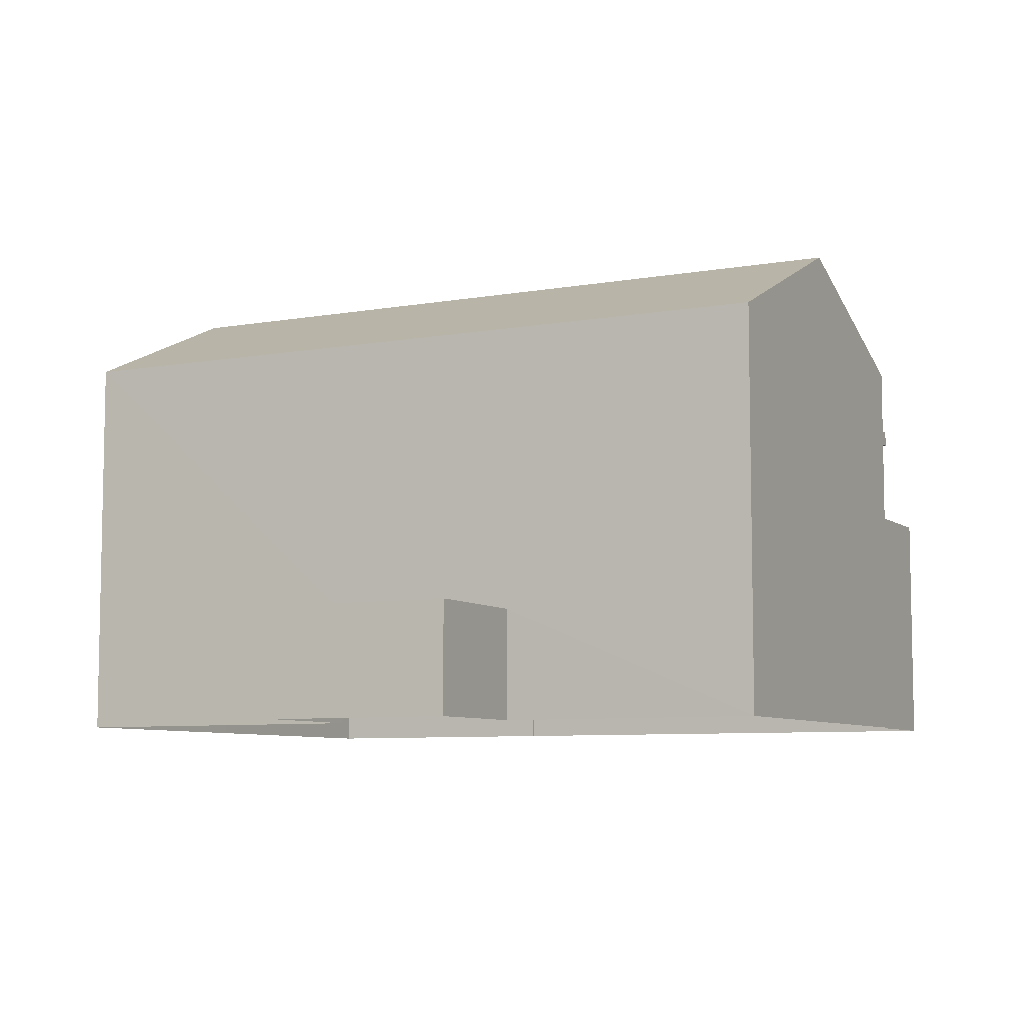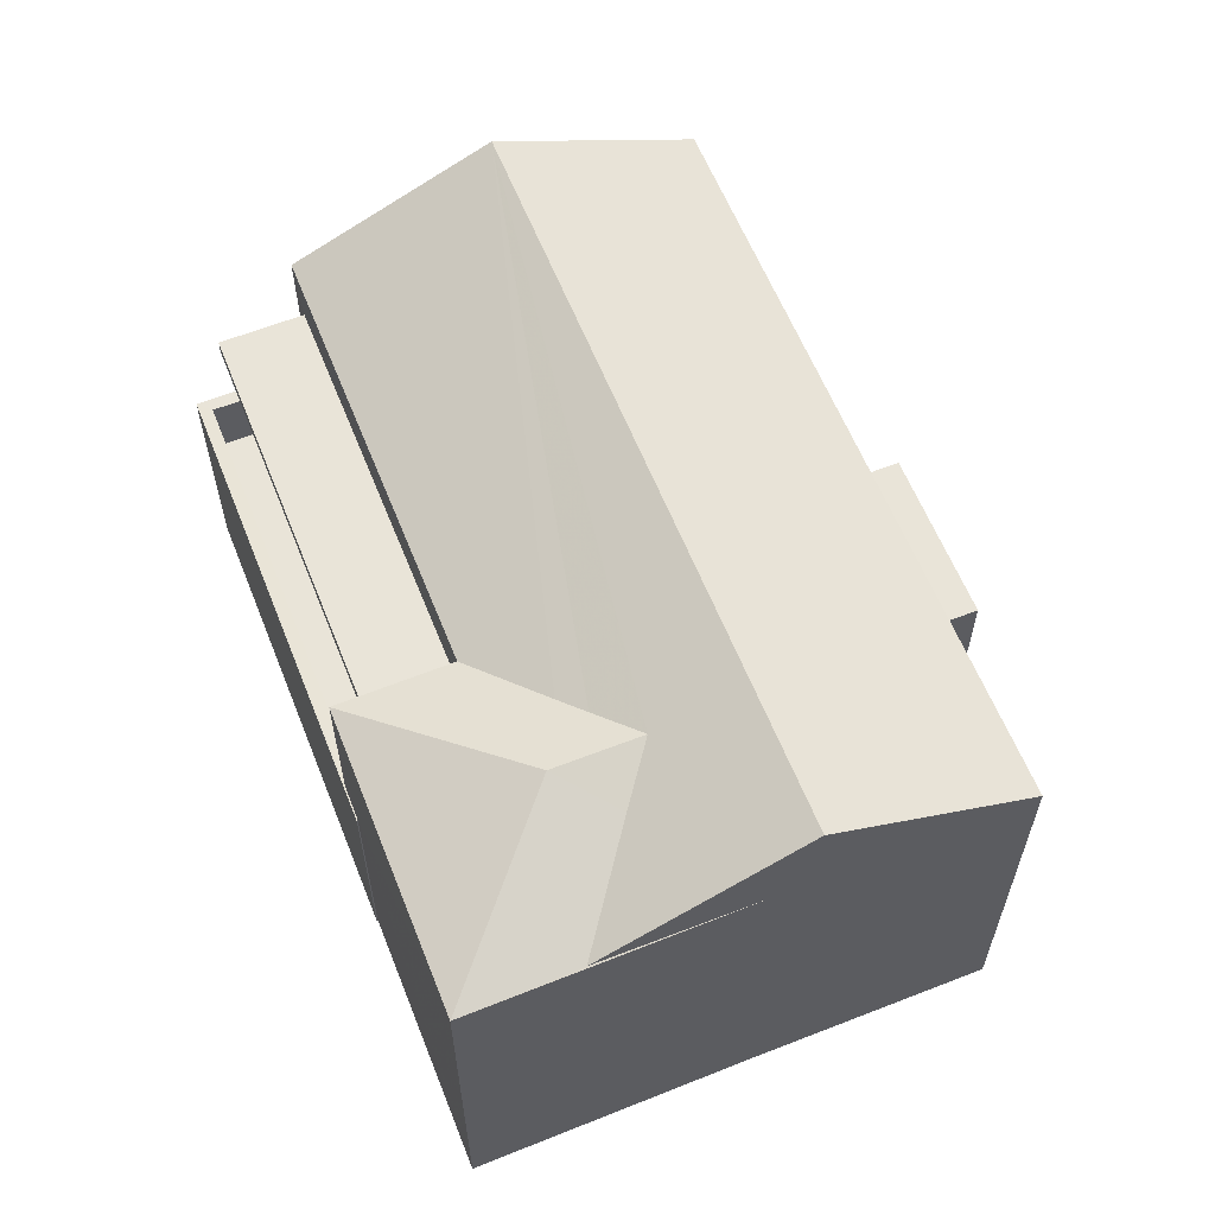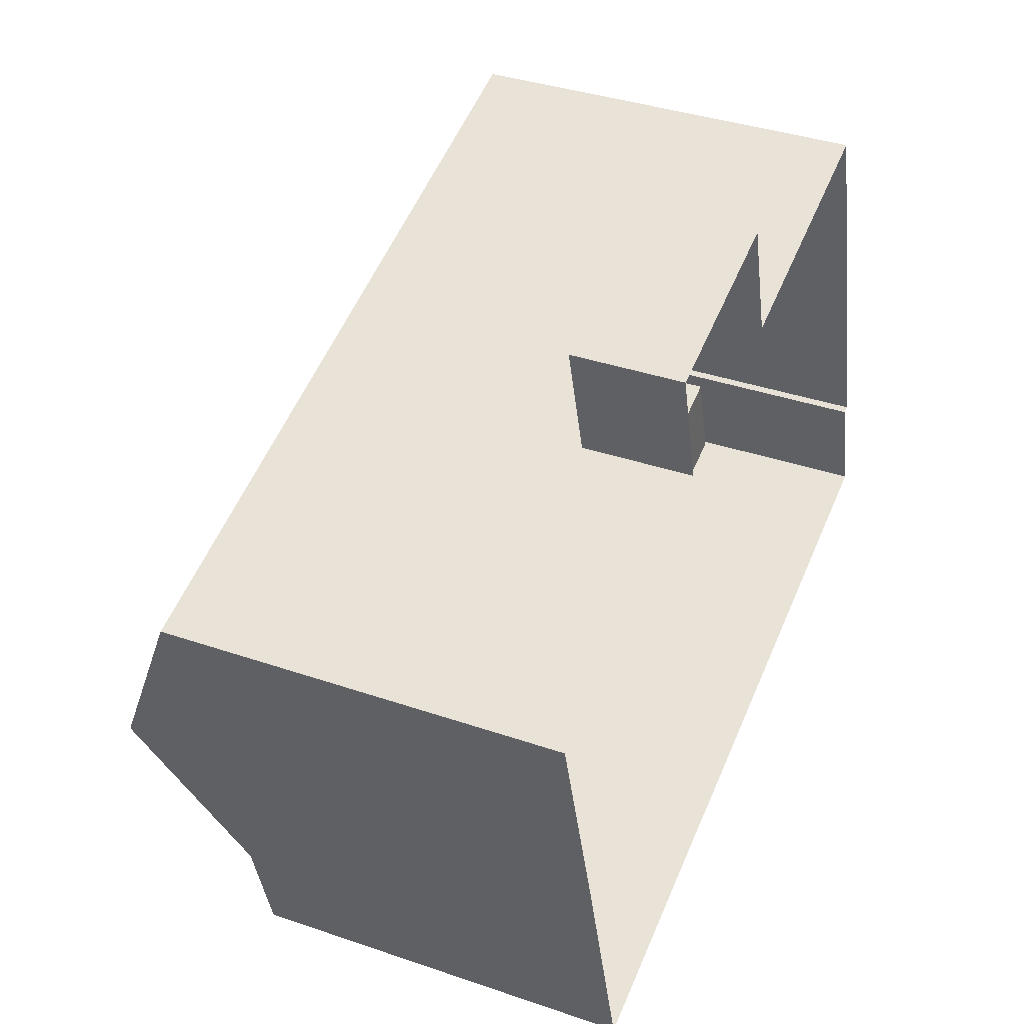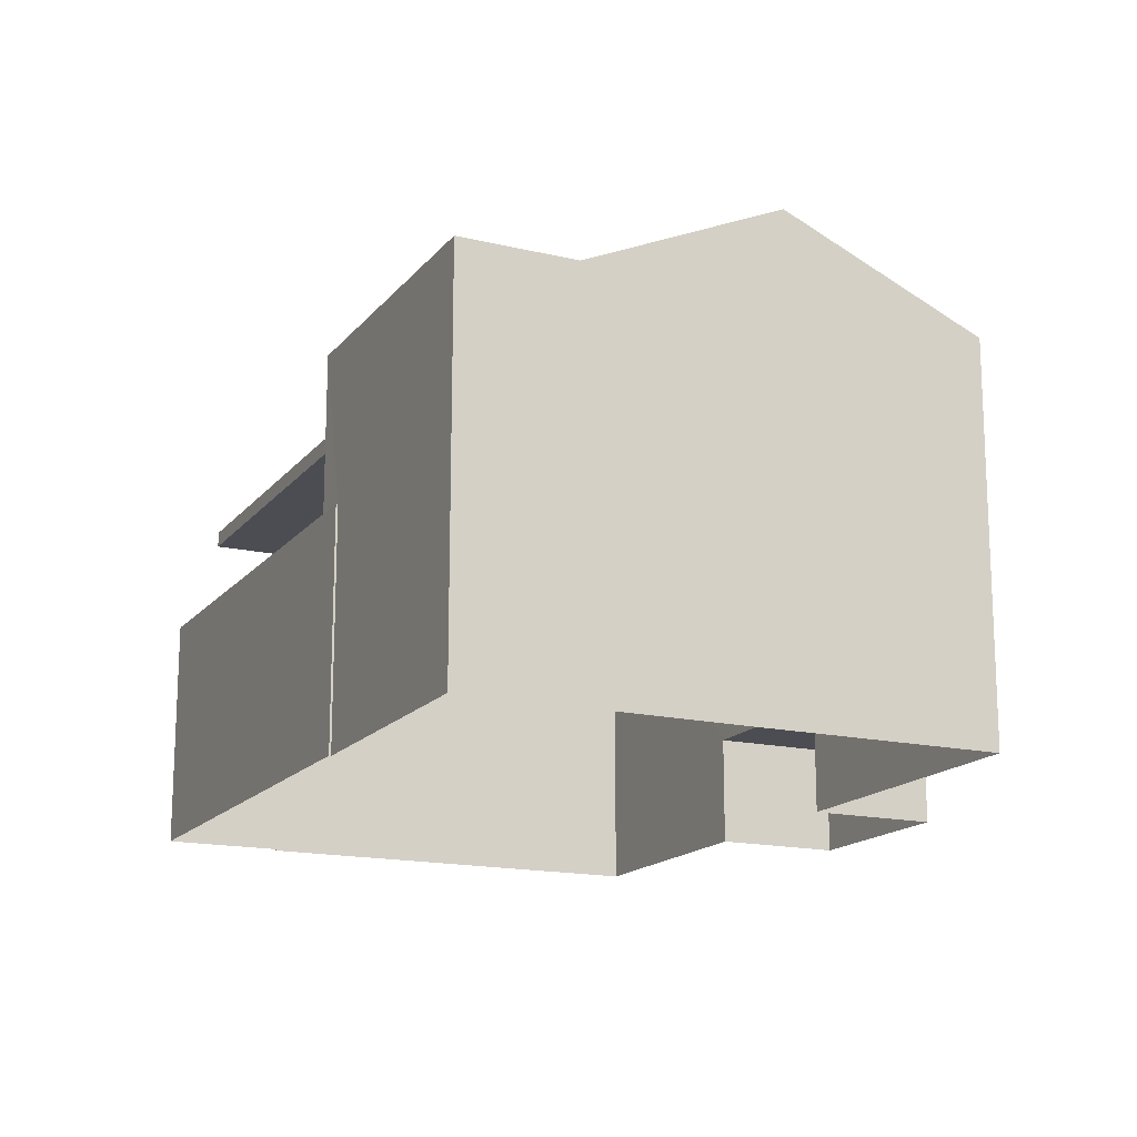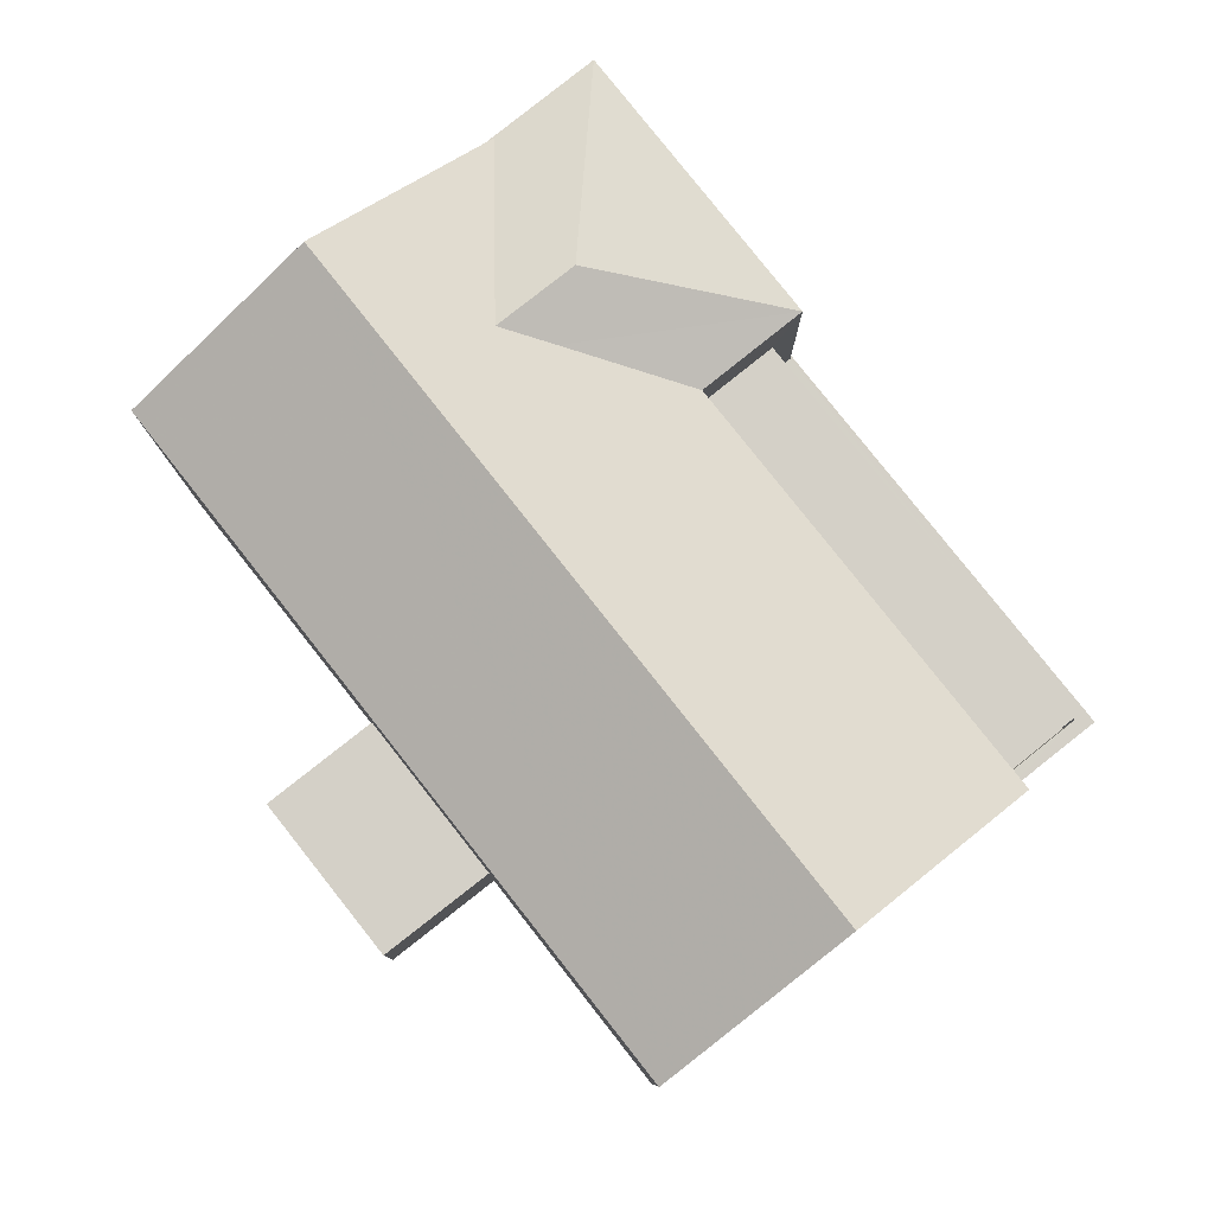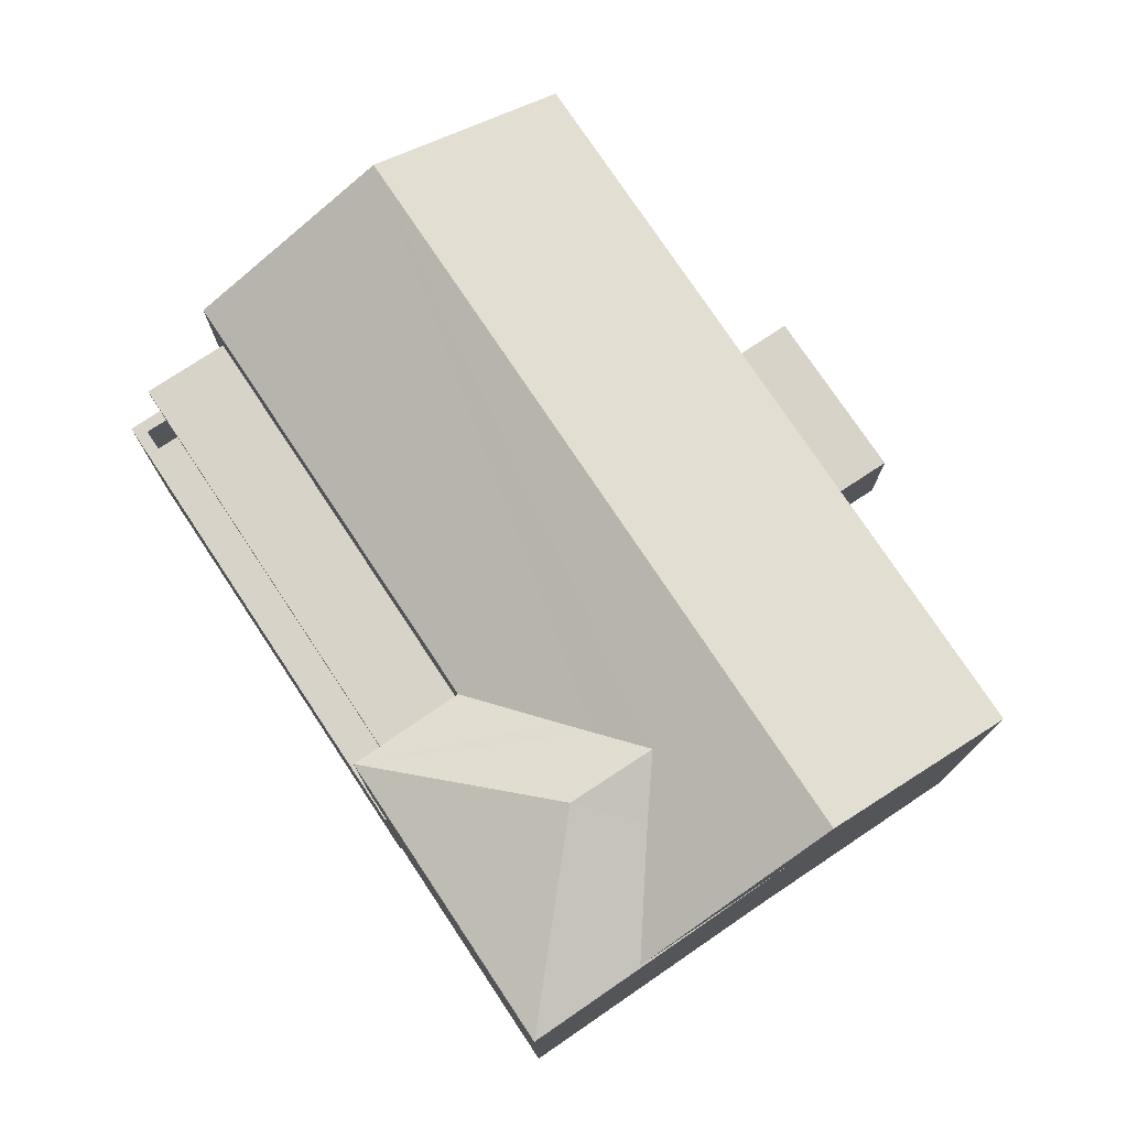
<metadata>
{"format":"obj","ext":"obj","renderer":"f3d","projection":"perspective","resolution":1024,"background":"white","views":[{"elev":-7.4,"azim":-169.3,"up":"+Z"},{"elev":60.6,"azim":51.9,"up":"+Z"},{"elev":37.2,"azim":113.8,"up":"+Y"},{"elev":-16.3,"azim":48.2,"up":"+Z"},{"elev":80.0,"azim":-144.7,"up":"+Z"},{"elev":76.2,"azim":40.0,"up":"+Z"}]}
</metadata>
<code>
v -8.91e+04 -1.001e+05 3.682
v -8.91e+04 -1.001e+05 3.682
v -8.91e+04 -1.001e+05 3.681
v -8.91e+04 -1.001e+05 3.683
v -8.909e+04 -1.001e+05 3.683
v -8.909e+04 -1.001e+05 3.683
v -8.909e+04 -1.001e+05 3.681
v -8.909e+04 -1.001e+05 3.681
v -8.909e+04 -1.001e+05 3.681
v -8.909e+04 -1.001e+05 3.681
v -8.909e+04 -1.001e+05 3.682
v -8.909e+04 -1.001e+05 3.683
v -8.908e+04 -1.001e+05 3.681
v -8.909e+04 -1.001e+05 8.85
v -8.91e+04 -1.001e+05 8.85
v -8.91e+04 -1.001e+05 8.85
v -8.909e+04 -1.001e+05 8.85
v -8.909e+04 -1.001e+05 7.39
v -8.909e+04 -1.001e+05 7.39
v -8.91e+04 -1.001e+05 7.39
v -8.909e+04 -1.001e+05 7.39
v -8.909e+04 -1.001e+05 7.39
v -8.91e+04 -1.001e+05 7.39
v -8.91e+04 -1.001e+05 7.39
v -8.91e+04 -1.001e+05 7.39
v -8.909e+04 -1.001e+05 10.31
v -8.909e+04 -1.001e+05 9.89
v -8.909e+04 -1.001e+05 10.45
v -8.909e+04 -1.001e+05 9.89
v -8.909e+04 -1.001e+05 10.69
v -8.909e+04 -1.001e+05 10.69
v -8.91e+04 -1.001e+05 9.889
v -8.91e+04 -1.001e+05 11.3
v -8.909e+04 -1.001e+05 11.3
v -8.909e+04 -1.001e+05 5.418
v -8.909e+04 -1.001e+05 5.418
v -8.909e+04 -1.001e+05 5.418
v -8.909e+04 -1.001e+05 5.419
v -8.908e+04 -1.001e+05 9.888
v -8.909e+04 -1.001e+05 9.899
v -8.909e+04 -1.001e+05 9.89
v -8.909e+04 -1.001e+05 9.889
v -8.909e+04 -1.001e+05 10.42
v -8.909e+04 -1.001e+05 9.1
v -8.91e+04 -1.001e+05 9.1
v -8.91e+04 -1.001e+05 9.1
v -8.909e+04 -1.001e+05 9.1
v -8.91e+04 -1.001e+05 9.89
v -8.909e+04 -1.001e+05 6.39
v -8.91e+04 -1.001e+05 6.39
v -8.91e+04 -1.001e+05 6.39
v -8.909e+04 -1.001e+05 6.39
f 1 2 3
f 4 1 5
f 6 4 5
f 7 8 9
f 1 3 8
f 7 9 10
f 11 12 5
f 13 11 7
f 1 8 5
f 5 8 7
f 11 5 7
f 14 15 16
f 14 17 15
f 18 19 20
f 21 22 18
f 21 18 23
f 20 24 25
f 20 25 23
f 18 20 23
f 26 27 28
f 26 29 27
f 28 30 31
f 28 27 30
f 32 33 34
f 35 36 37
f 38 35 37
f 39 32 34
f 40 41 42
f 43 30 40
f 30 41 40
f 44 45 46
f 47 44 46
f 40 34 43
f 28 33 26
f 34 33 31
f 31 33 28
f 43 34 31
f 41 30 27
f 33 48 29
f 26 33 29
f 43 31 30
f 49 50 51
f 52 49 51
f 37 10 9
f 37 36 10
f 27 22 41
f 41 22 12
f 27 18 22
f 12 22 5
f 8 37 9
f 8 38 37
f 2 32 3
f 2 48 32
f 33 32 48
f 11 39 42
f 11 13 39
f 14 49 19
f 49 52 19
f 29 44 47
f 29 47 27
f 17 14 19
f 27 17 18
f 17 19 18
f 27 47 17
f 22 21 6
f 5 22 6
f 7 10 36
f 35 7 36
f 49 14 24
f 50 49 24
f 1 25 2
f 45 44 29
f 45 29 48
f 2 25 48
f 24 14 16
f 25 24 16
f 16 45 48
f 25 16 48
f 21 4 6
f 21 23 4
f 42 12 11
f 42 41 12
f 42 34 40
f 42 39 34
f 45 15 46
f 45 16 15
f 24 20 51
f 50 24 51
f 35 13 7
f 13 35 39
f 39 35 32
f 3 38 8
f 32 38 3
f 35 38 32
f 52 51 20
f 19 52 20
f 47 46 15
f 17 47 15
f 25 1 4
f 23 25 4

</code>
